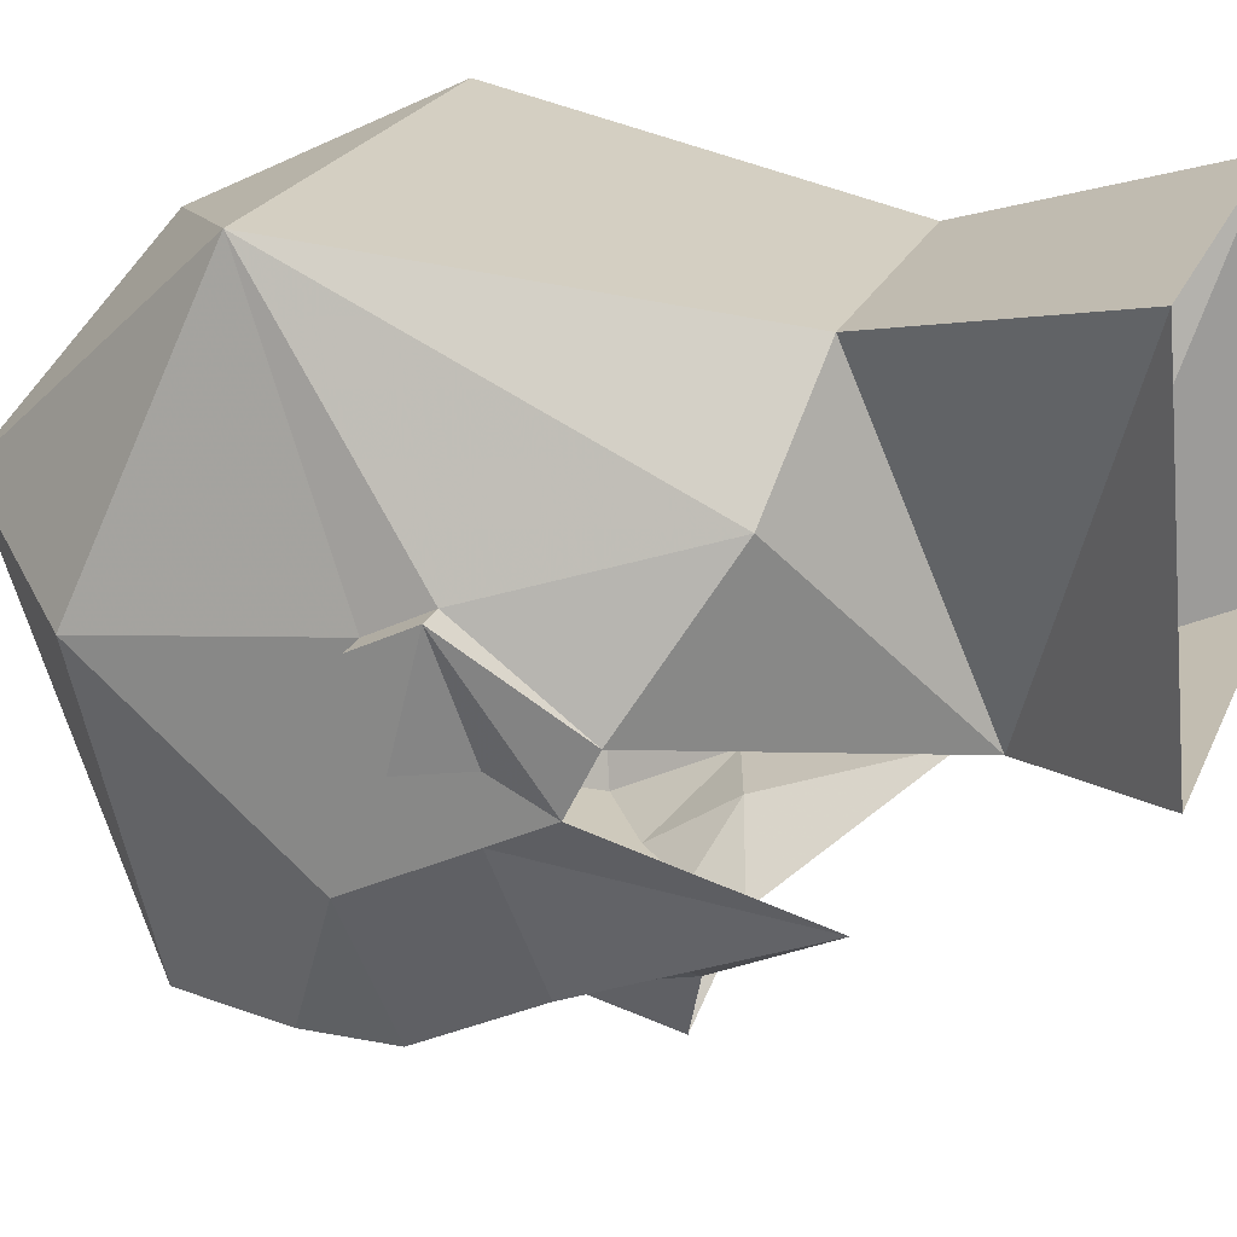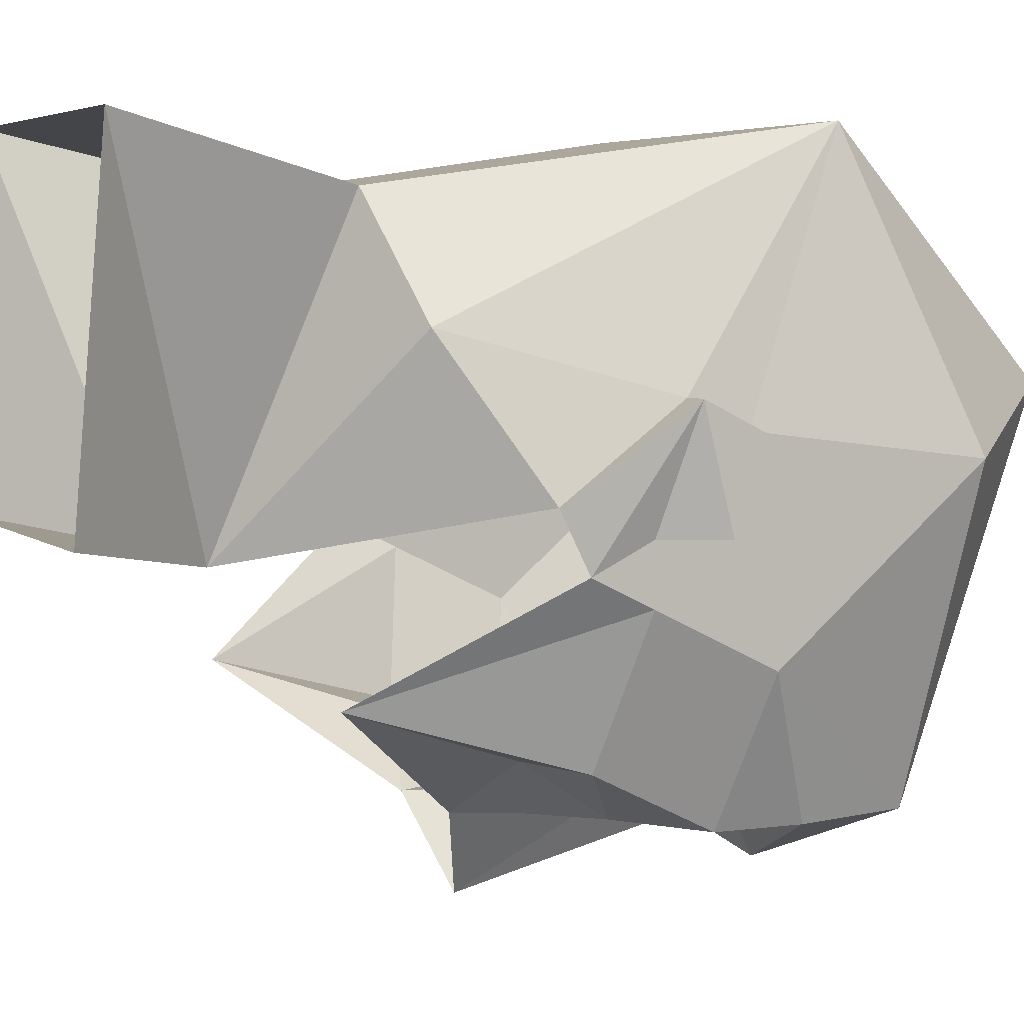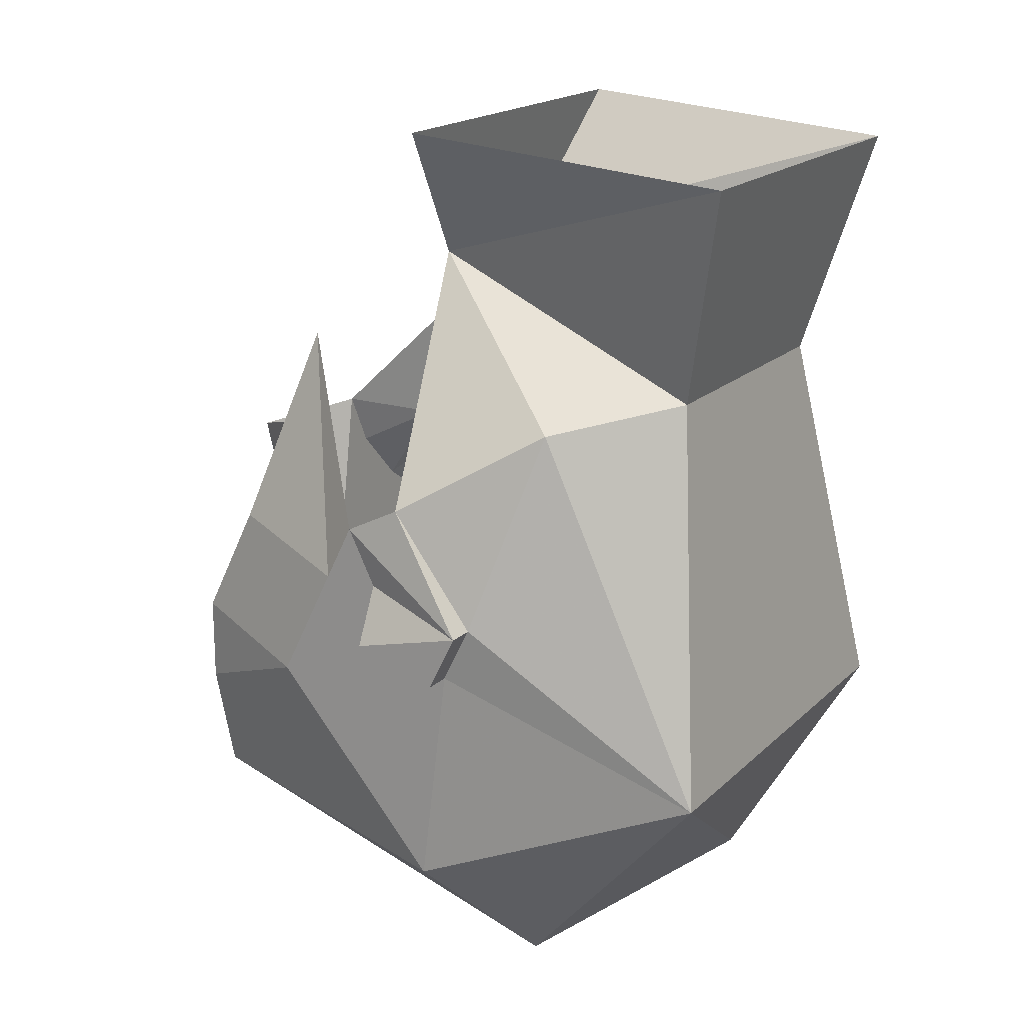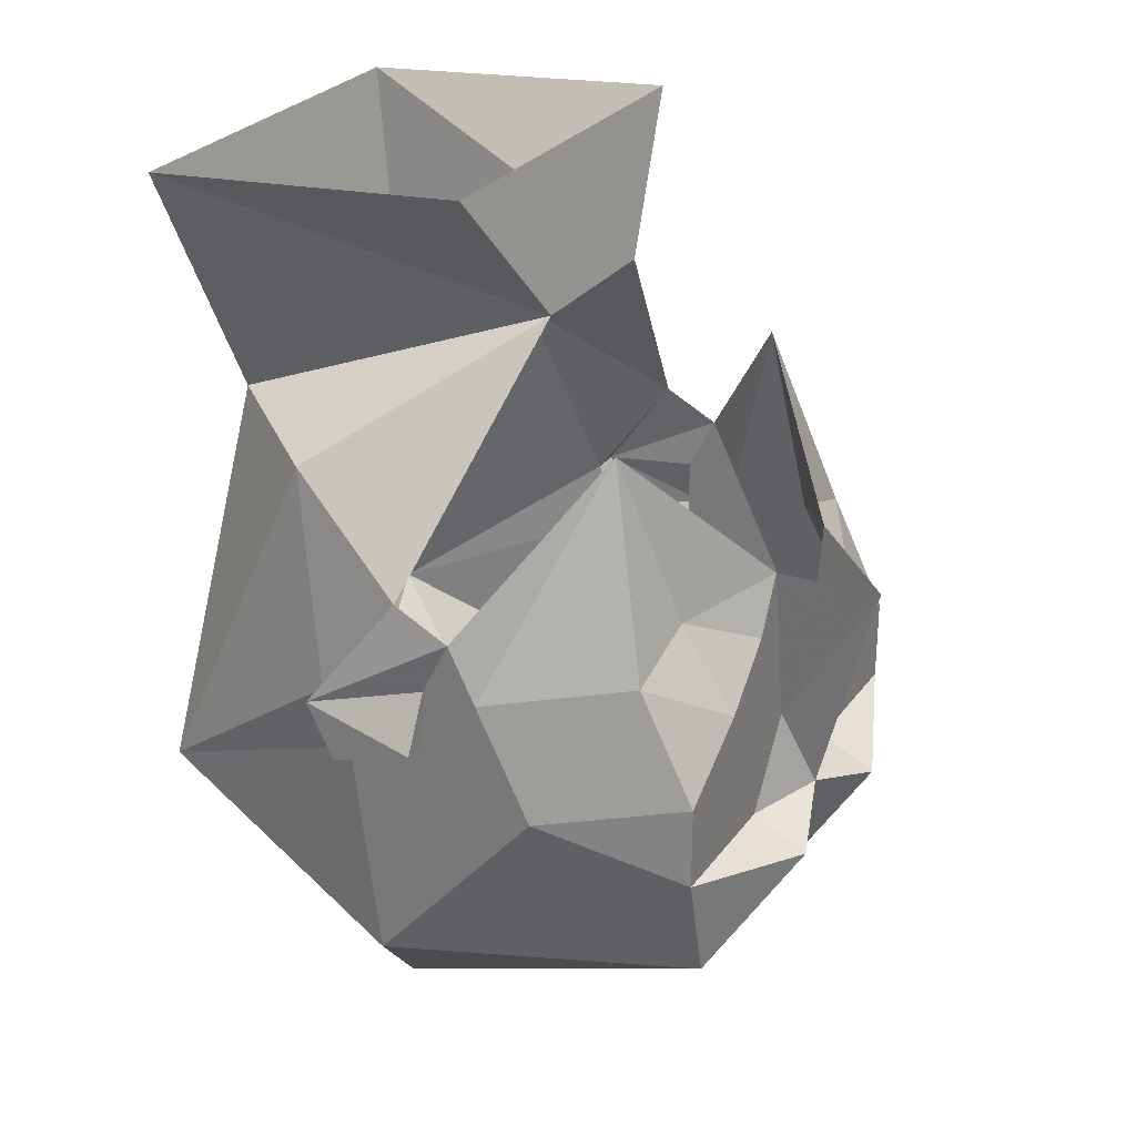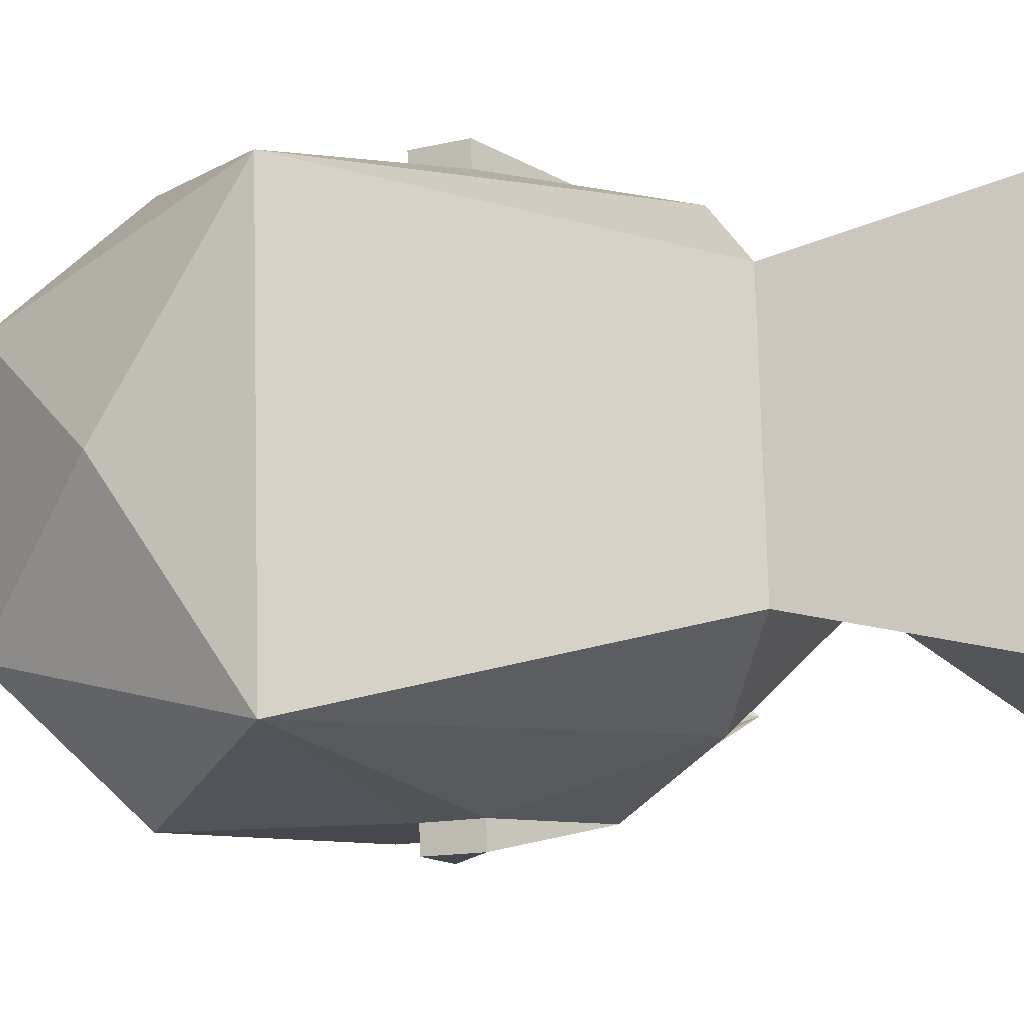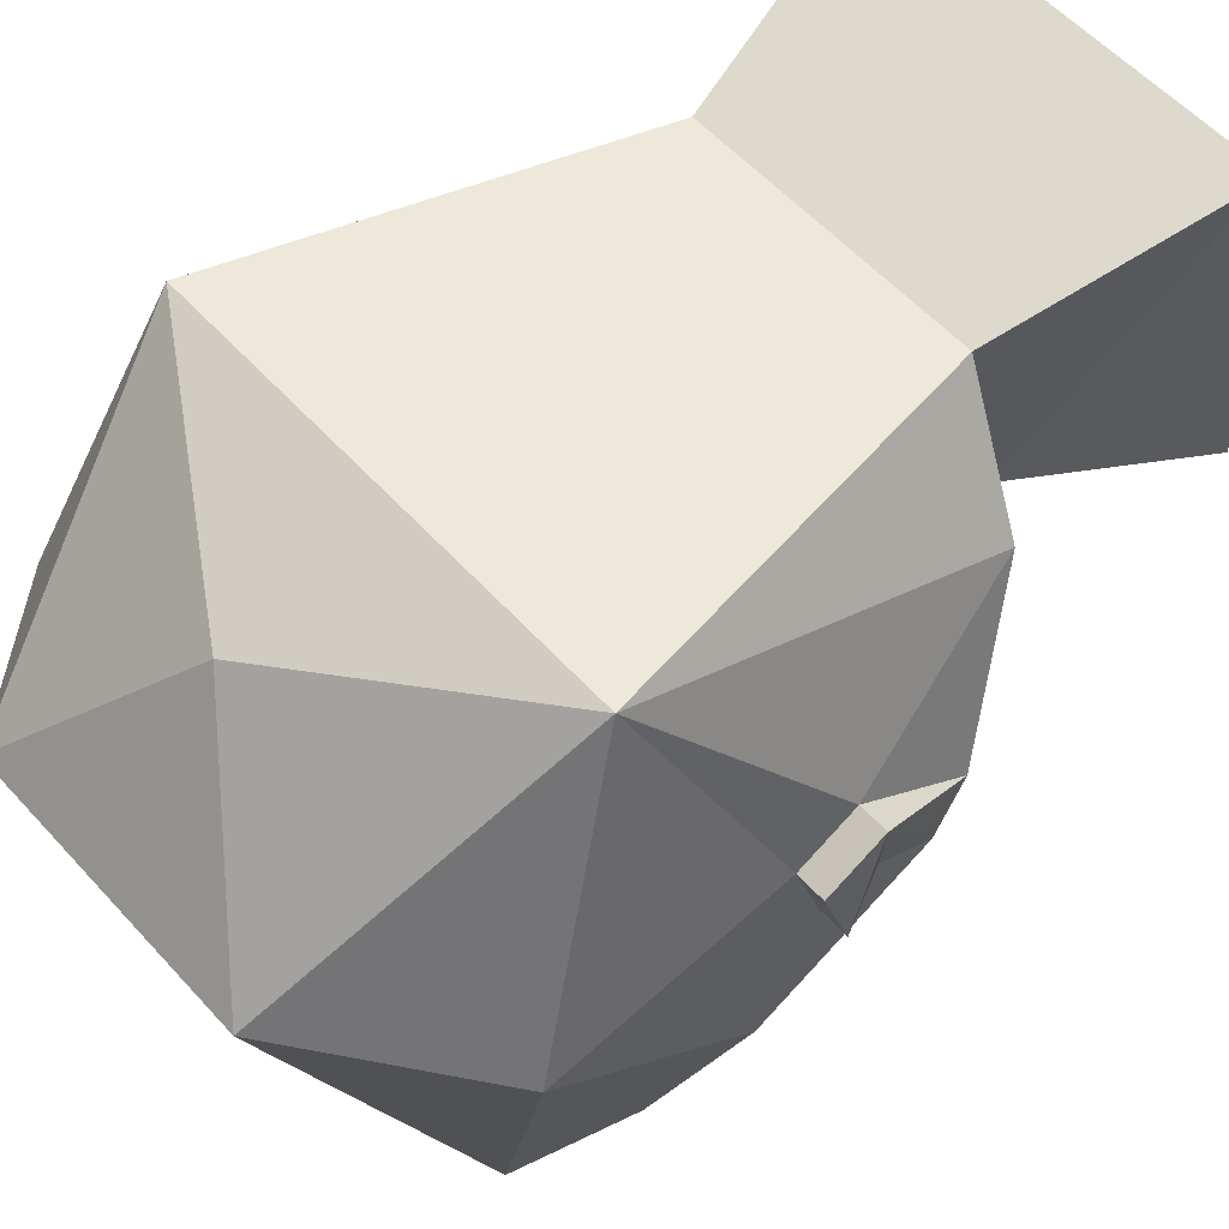
<metadata>
{"format":"obj","ext":"obj","renderer":"f3d","projection":"perspective","resolution":1024,"background":"white","views":[{"elev":22.3,"azim":108.8,"up":"+Z"},{"elev":4.9,"azim":-113.9,"up":"+Z"},{"elev":18.1,"azim":-59.8,"up":"+Y"},{"elev":27.7,"azim":118.6,"up":"+Y"},{"elev":78.2,"azim":88.6,"up":"+Z"},{"elev":56.1,"azim":48.7,"up":"+Z"}]}
</metadata>
<code>
o npc/tribesman/0
v 5 -182 -17
v 8 -183 -17
v 1 -183 -17
v 5 -181 -17
v 8 -179 -15
v 10 -184 -12
v 8 -186 -17
v 3 -186 -17
v 3 -184 -17
v 0 -186 -18
v 0 -182 -19
v 0 -178 -20
v 2 -177 -17
v 3 -179 -17
v 5 -178 -15
v 6 -172 -13
v 10 -180 -10
v 10 -182 -8
v 10 -191 -6
v 7 -190 -17
v 3 -187 -19
v 0 -190 -17
v -3 -187 -19
v -3 -186 -17
v -1 -183 -17
v -2 -177 -17
v -3 -179 -17
v -5 -178 -15
v -6 -172 -13
v -8 -179 -15
v -10 -180 -10
v -10 -178 -9
v -10 -180 -8
v -11 -181 -4
v -10 -177 -7
v -10 -181 -4
v -8 -174 -2
v -3 -169 -9
v -5 -173 2
v -7 -165 4
v -7 -164 -8
v 3 -169 -9
v 7 -164 -8
v 7 -165 4
v 5 -173 2
v 8 -174 -2
v 10 -177 -7
v 10 -181 -4
v 11 -181 -4
v 10 -178 -9
v 10 -180 -8
v -8 -183 -17
v -5 -182 -17
v -5 -181 -17
v -10 -184 -12
v -10 -182 -8
v -3 -184 -17
v -8 -186 -17
v -7 -190 -17
v -10 -191 -6
v -10 -183 -5
v -11 -182 -8
v -11 -183 -5
v -8 -187 4
v 8 -187 4
v 11 -182 -8
v 11 -183 -5
v 10 -183 -5
v 0 -192 -16
v 5 -196 -4
v -5 -196 -4
v 0 -192 2
f 1 2 3
f 1 3 4
f 1 4 2
f 2 4 5
f 2 5 6
f 2 6 7
f 2 7 8
f 2 8 9
f 2 9 3
f 3 9 8
f 3 8 10
f 3 10 11
f 3 11 12
f 3 12 13
f 3 13 14
f 3 14 4
f 4 14 15
f 4 15 5
f 5 15 16
f 5 16 17
f 5 17 6
f 6 17 18
f 6 18 19
f 6 19 20
f 6 20 7
f 7 20 21
f 7 21 8
f 8 21 10
f 10 21 22
f 10 22 23
f 10 23 24
f 10 24 25
f 10 25 11
f 11 25 12
f 12 25 26
f 26 25 27
f 26 27 28
f 26 28 29
f 29 28 30
f 29 30 31
f 29 31 32
f 32 31 33
f 32 33 34
f 32 34 35
f 35 34 36
f 35 36 37
f 35 37 38
f 38 37 39
f 38 39 40
f 38 40 41
f 38 41 42
f 42 41 43
f 42 43 44
f 42 44 45
f 42 45 46
f 42 46 47
f 47 46 48
f 47 48 49
f 47 49 50
f 50 49 51
f 50 51 51
f 50 51 17
f 50 17 16
f 25 52 53
f 25 53 54
f 25 54 27
f 27 54 28
f 28 54 30
f 30 54 52
f 30 52 55
f 30 55 31
f 31 55 56
f 31 56 33
f 33 56 33
f 33 33 32
f 25 57 52
f 52 57 24
f 52 24 58
f 52 58 55
f 55 58 59
f 55 59 60
f 55 60 56
f 56 60 61
f 56 61 62
f 56 62 33
f 33 62 34
f 34 62 63
f 34 63 36
f 36 63 61
f 36 61 64
f 36 64 37
f 37 64 39
f 39 64 65
f 39 65 45
f 39 45 40
f 40 45 44
f 66 49 67
f 66 67 68
f 66 68 18
f 66 18 51
f 66 51 49
f 51 51 18
f 51 18 17
f 48 68 67
f 48 67 49
f 62 61 63
f 20 69 22
f 20 22 21
f 69 20 70
f 69 70 71
f 69 71 59
f 69 59 22
f 22 59 23
f 23 59 58
f 23 58 24
f 71 70 72
f 71 72 64
f 71 64 60
f 71 60 59
f 72 65 64
f 65 72 70
f 65 70 19
f 65 19 68
f 65 68 48
f 65 48 46
f 65 46 45
f 19 18 68
f 19 70 20
f 61 60 64
f 25 24 57
f 52 54 53
f 15 13 16
f 13 15 14

</code>
